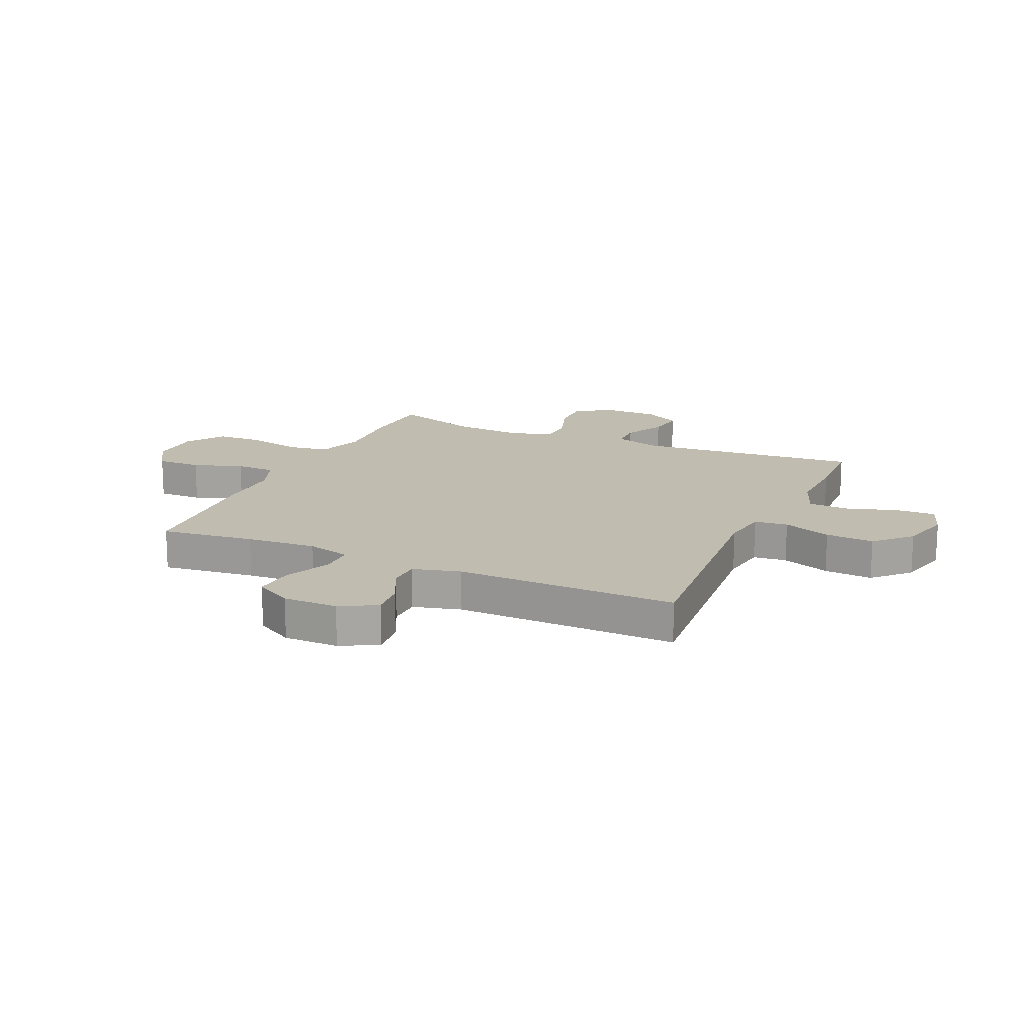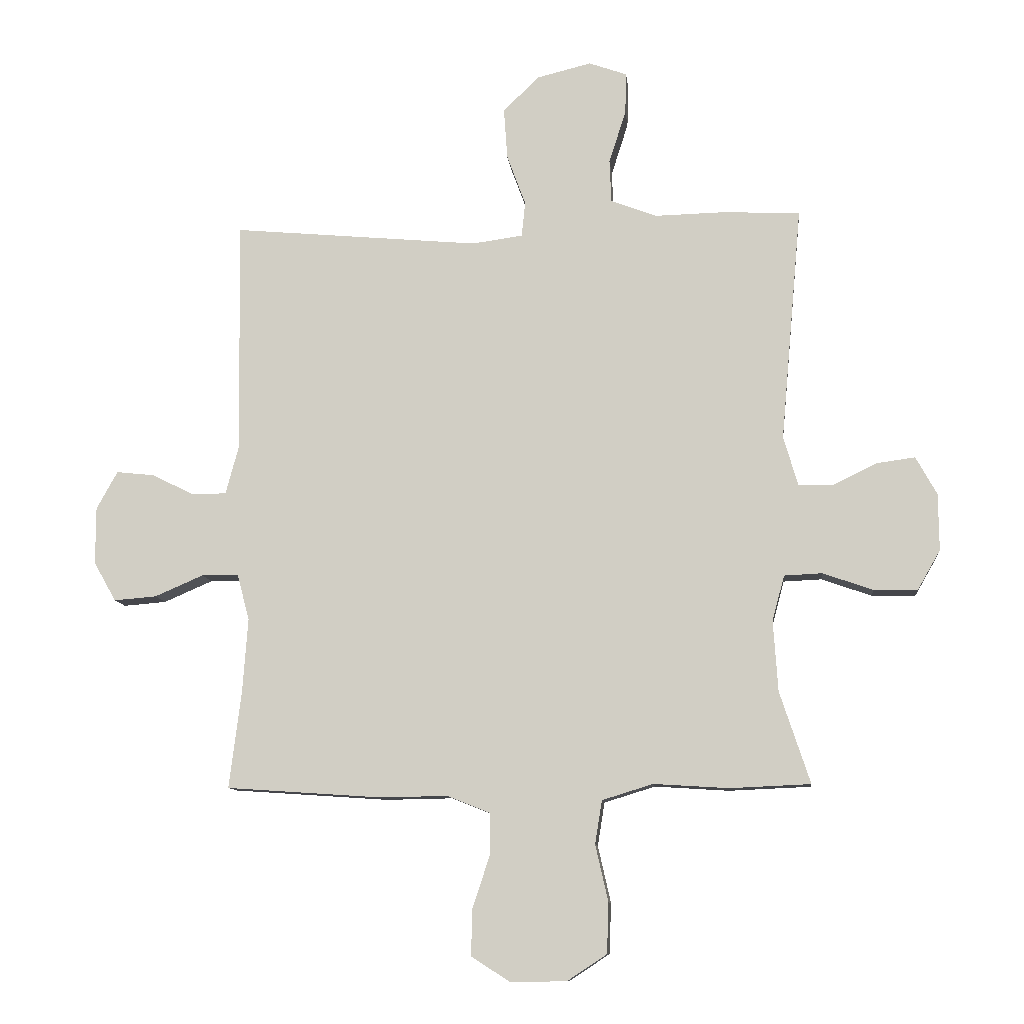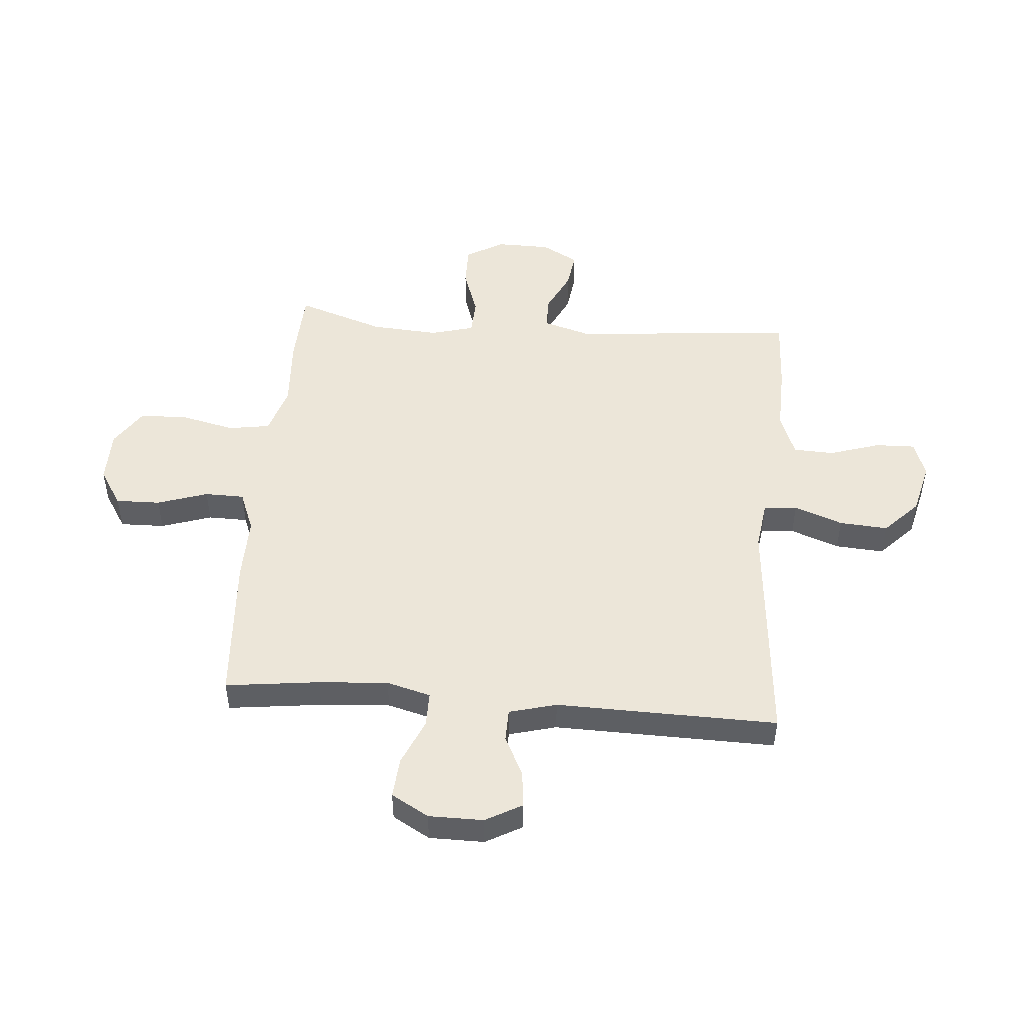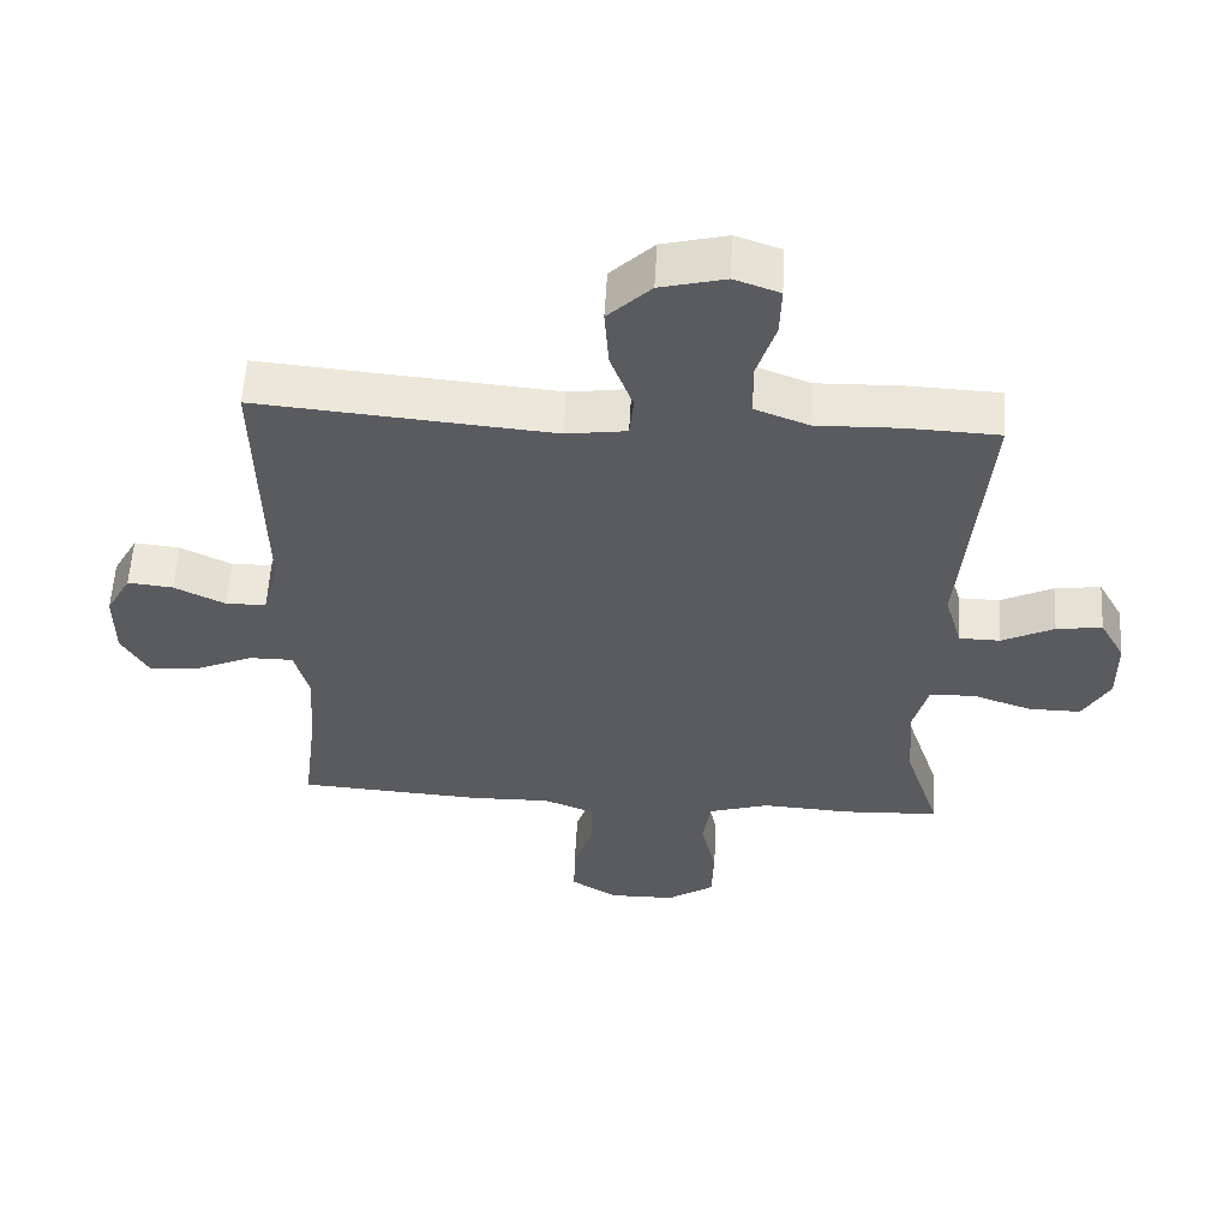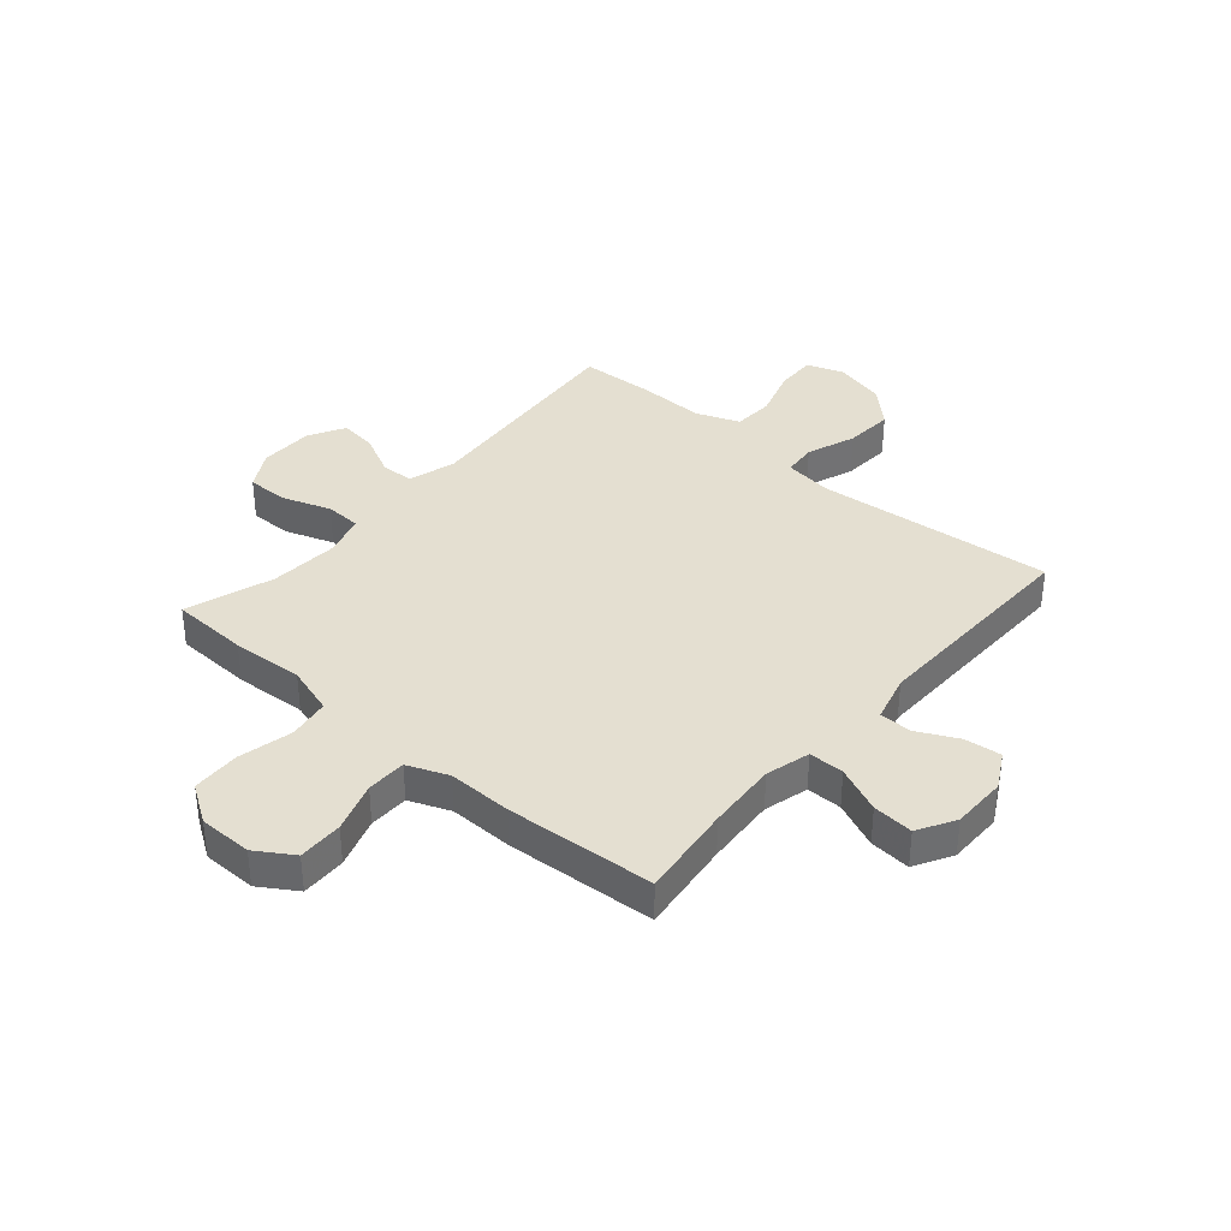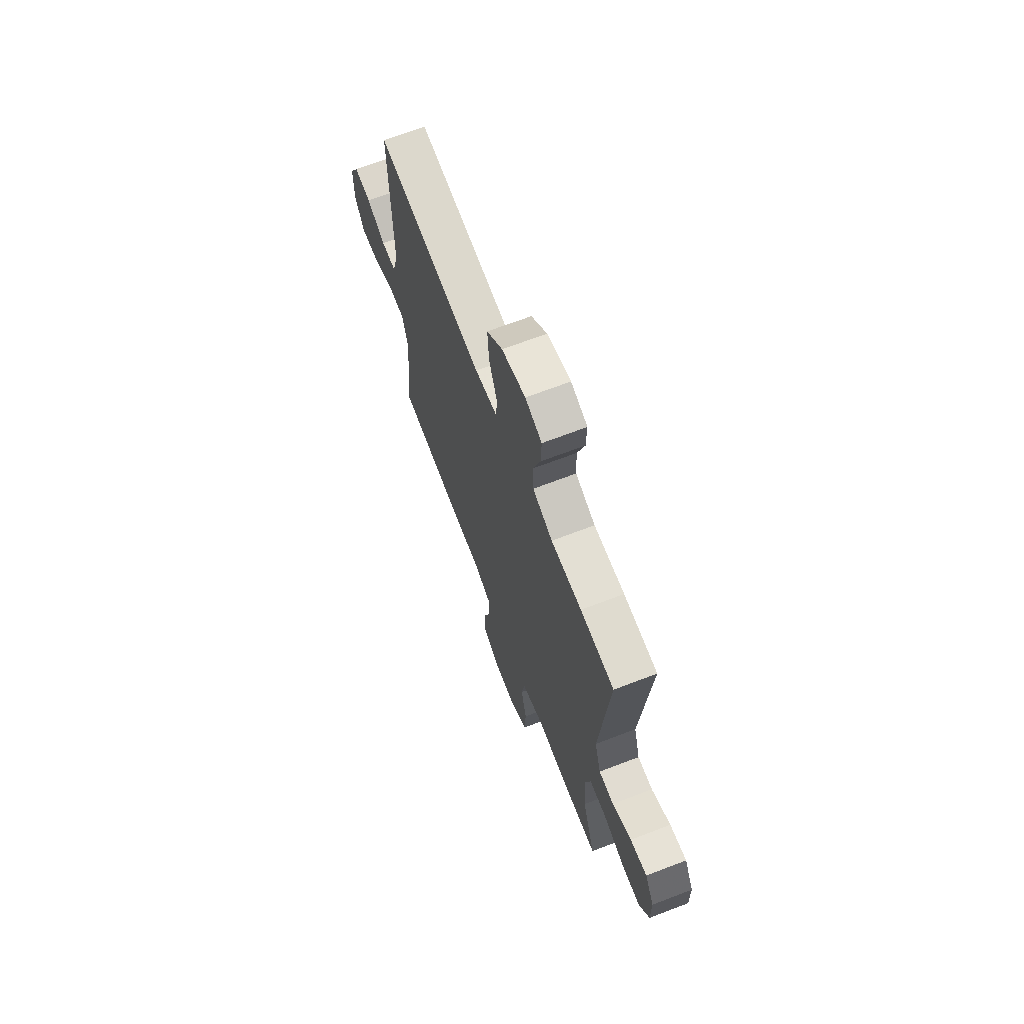
<metadata>
{"format":"obj","ext":"obj","renderer":"f3d","projection":"perspective","resolution":1024,"background":"white","views":[{"elev":16.3,"azim":-65.6,"up":"+Y"},{"elev":-10.2,"azim":5.8,"up":"+Z"},{"elev":49.1,"azim":-85.2,"up":"+Y"},{"elev":56.6,"azim":3.1,"up":"+Z"},{"elev":36.6,"azim":-139.2,"up":"+Y"},{"elev":68.3,"azim":69.0,"up":"+Z"}]}
</metadata>
<code>
v 0.5 0.07 0.5
v 0.464 0.07 0.098
v 0.489 0.07 0.013
v 0.548 0.07 0.012
v 0.623 0.07 0.049
v 0.689 0.07 0.058
v 0.725 0.07 -0.007
v 0.726 0.07 -0.104
v 0.687 0.07 -0.172
v 0.612 0.07 -0.171
v 0.526 0.07 -0.141
v 0.461 0.07 -0.144
v 0.44 0.07 -0.222
v 0.448 0.07 -0.343
v 0.5 0.07 -0.5
v 0.361 0.07 -0.506
v 0.233 0.07 -0.498
v 0.146 0.07 -0.525
v 0.134 0.07 -0.599
v 0.156 0.07 -0.696
v 0.153 0.07 -0.782
v 0.085 0.07 -0.827
v -0.011 0.07 -0.828
v -0.077 0.07 -0.786
v -0.075 0.07 -0.706
v -0.045 0.07 -0.616
v -0.046 0.07 -0.545
v -0.119 0.07 -0.516
v -0.234 0.07 -0.518
v -0.5 0.07 -0.5
v -0.479 0.07 -0.332
v -0.47 0.07 -0.207
v -0.491 0.07 -0.128
v -0.554 0.07 -0.128
v -0.637 0.07 -0.164
v -0.71 0.07 -0.17
v -0.748 0.07 -0.103
v -0.748 0.07 -0.005
v -0.712 0.07 0.06
v -0.647 0.07 0.053
v -0.574 0.07 0.017
v -0.516 0.07 0.018
v -0.493 0.07 0.103
v -0.5 0.07 0.5
v -0.077 0.07 0.462
v 0.01 0.07 0.474
v 0.016 0.07 0.534
v -0.016 0.07 0.621
v -0.022 0.07 0.708
v 0.04 0.07 0.768
v 0.133 0.07 0.791
v 0.198 0.07 0.768
v 0.196 0.07 0.697
v 0.167 0.07 0.606
v 0.17 0.07 0.533
v 0.248 0.07 0.503
v 0.368 0.07 0.506
v 0.5 0 0.5
v 0.464 0 0.098
v 0.489 0 0.013
v 0.548 0 0.012
v 0.623 0 0.049
v 0.689 0 0.058
v 0.725 0 -0.007
v 0.726 0 -0.104
v 0.687 0 -0.172
v 0.612 0 -0.171
v 0.526 0 -0.141
v 0.461 0 -0.144
v 0.44 0 -0.222
v 0.448 0 -0.343
v 0.5 0 -0.5
v 0.361 0 -0.506
v 0.233 0 -0.498
v 0.146 0 -0.525
v 0.134 0 -0.599
v 0.156 0 -0.696
v 0.153 0 -0.782
v 0.085 0 -0.827
v -0.011 0 -0.828
v -0.077 0 -0.786
v -0.075 0 -0.706
v -0.045 0 -0.616
v -0.046 0 -0.545
v -0.119 0 -0.516
v -0.234 0 -0.518
v -0.5 0 -0.5
v -0.479 0 -0.332
v -0.47 0 -0.207
v -0.491 0 -0.128
v -0.554 0 -0.128
v -0.637 0 -0.164
v -0.71 0 -0.17
v -0.748 0 -0.103
v -0.748 0 -0.005
v -0.712 0 0.06
v -0.647 0 0.053
v -0.574 0 0.017
v -0.516 0 0.018
v -0.493 0 0.103
v -0.5 0 0.5
v -0.077 0 0.462
v 0.01 0 0.474
v 0.016 0 0.534
v -0.016 0 0.621
v -0.022 0 0.708
v 0.04 0 0.768
v 0.133 0 0.791
v 0.198 0 0.768
v 0.196 0 0.697
v 0.167 0 0.606
v 0.17 0 0.533
v 0.248 0 0.503
v 0.368 0 0.506
f 56 57 1 2
f 55 56 2 3
f 51 52 53 54
f 51 54 55
f 50 51 55
f 47 48 49 50
f 46 47 50 55
f 43 44 45
f 42 43 45 46
f 38 39 40 41
f 38 41 42
f 37 38 42
f 34 35 36 37
f 33 34 37 42
f 32 33 42 46
f 28 29 30 31
f 27 28 31 32
f 23 24 25 26
f 23 26 27
f 22 23 27
f 19 20 21 22
f 18 19 22 27
f 17 18 27 32
f 14 15 16 17
f 13 14 17 32
f 8 9 10 11
f 8 11 12
f 7 8 12
f 4 5 6 7
f 3 4 7 12
f 13 32 46 55
f 3 12 13 55
f 59 58 114 113
f 60 59 113 112
f 111 110 109 108
f 112 111 108
f 112 108 107
f 107 106 105 104
f 112 107 104 103
f 102 101 100
f 103 102 100 99
f 98 97 96 95
f 99 98 95
f 99 95 94
f 94 93 92 91
f 99 94 91 90
f 103 99 90 89
f 88 87 86 85
f 89 88 85 84
f 83 82 81 80
f 84 83 80
f 84 80 79
f 79 78 77 76
f 84 79 76 75
f 89 84 75 74
f 74 73 72 71
f 89 74 71 70
f 68 67 66 65
f 69 68 65
f 69 65 64
f 64 63 62 61
f 69 64 61 60
f 112 103 89 70
f 112 70 69 60
f 1 58 59 2
f 2 59 60 3
f 3 60 61 4
f 4 61 62 5
f 5 62 63 6
f 6 63 64 7
f 7 64 65 8
f 8 65 66 9
f 9 66 67 10
f 10 67 68 11
f 11 68 69 12
f 12 69 70 13
f 13 70 71 14
f 14 71 72 15
f 15 72 73 16
f 16 73 74 17
f 17 74 75 18
f 18 75 76 19
f 19 76 77 20
f 20 77 78 21
f 21 78 79 22
f 22 79 80 23
f 23 80 81 24
f 24 81 82 25
f 25 82 83 26
f 26 83 84 27
f 27 84 85 28
f 28 85 86 29
f 29 86 87 30
f 30 87 88 31
f 31 88 89 32
f 32 89 90 33
f 33 90 91 34
f 34 91 92 35
f 35 92 93 36
f 36 93 94 37
f 37 94 95 38
f 38 95 96 39
f 39 96 97 40
f 40 97 98 41
f 41 98 99 42
f 42 99 100 43
f 43 100 101 44
f 44 101 102 45
f 45 102 103 46
f 46 103 104 47
f 47 104 105 48
f 48 105 106 49
f 49 106 107 50
f 50 107 108 51
f 51 108 109 52
f 52 109 110 53
f 53 110 111 54
f 54 111 112 55
f 55 112 113 56
f 56 113 114 57
f 57 114 58 1

</code>
